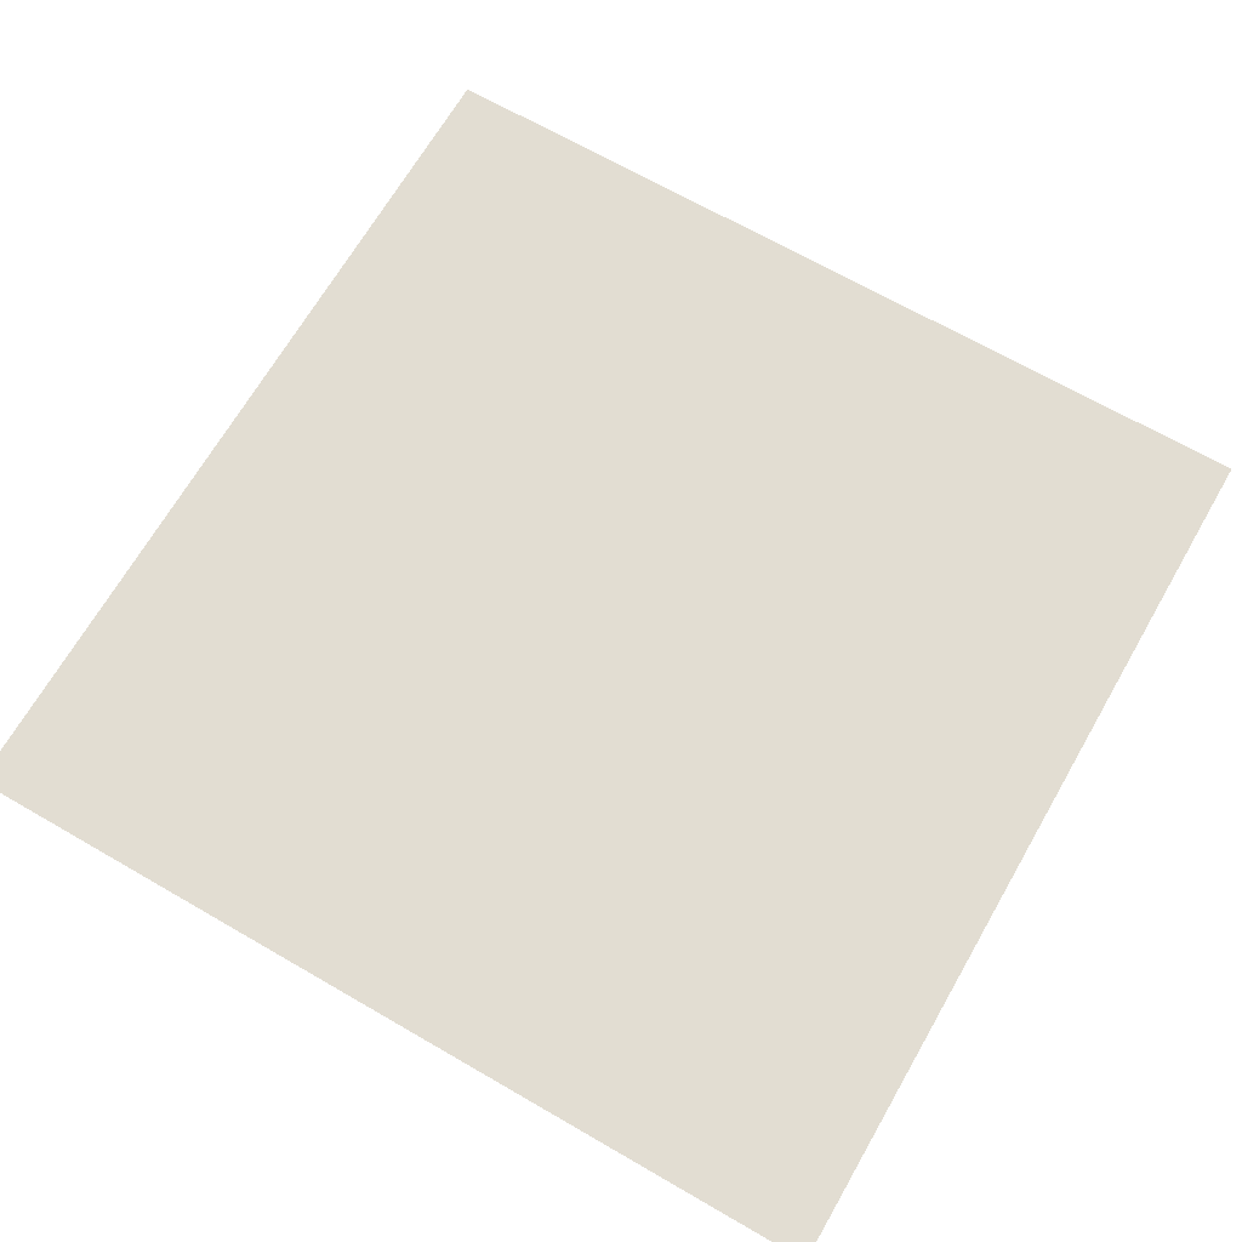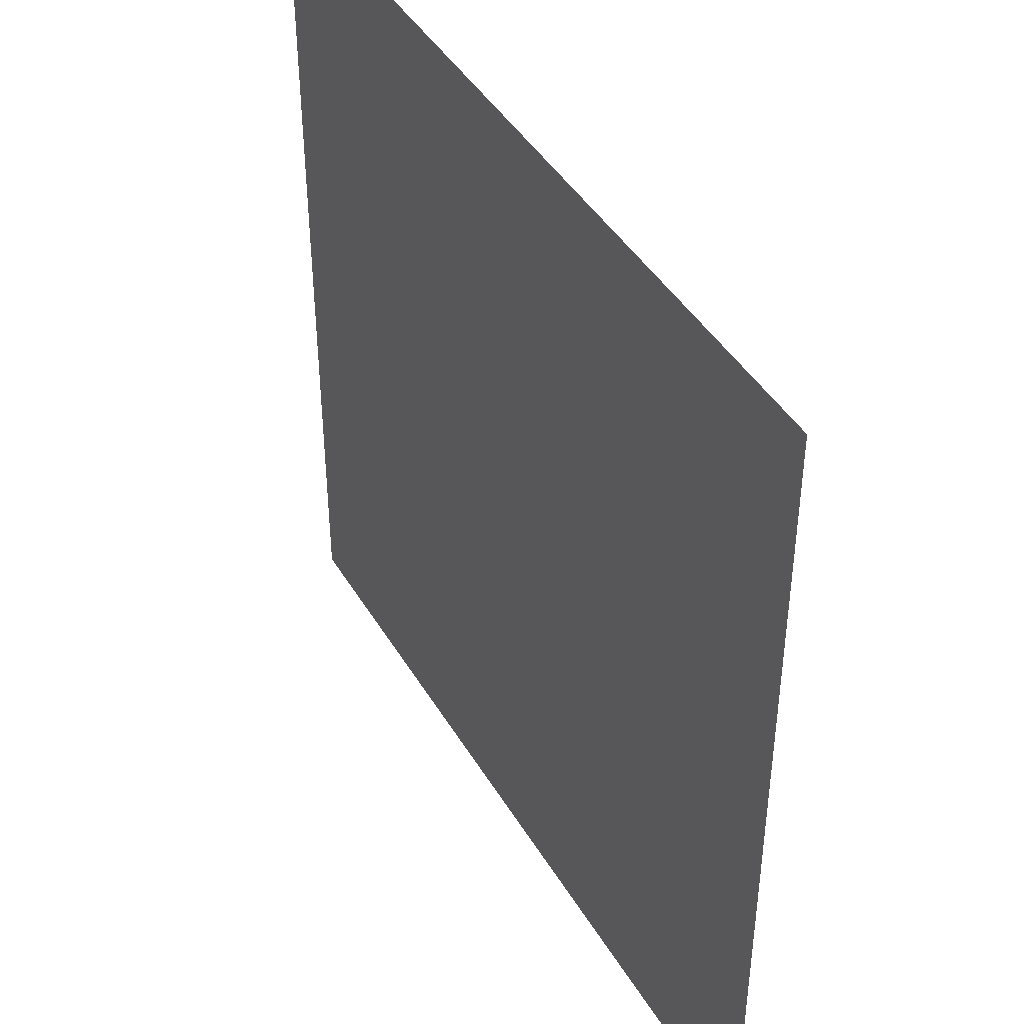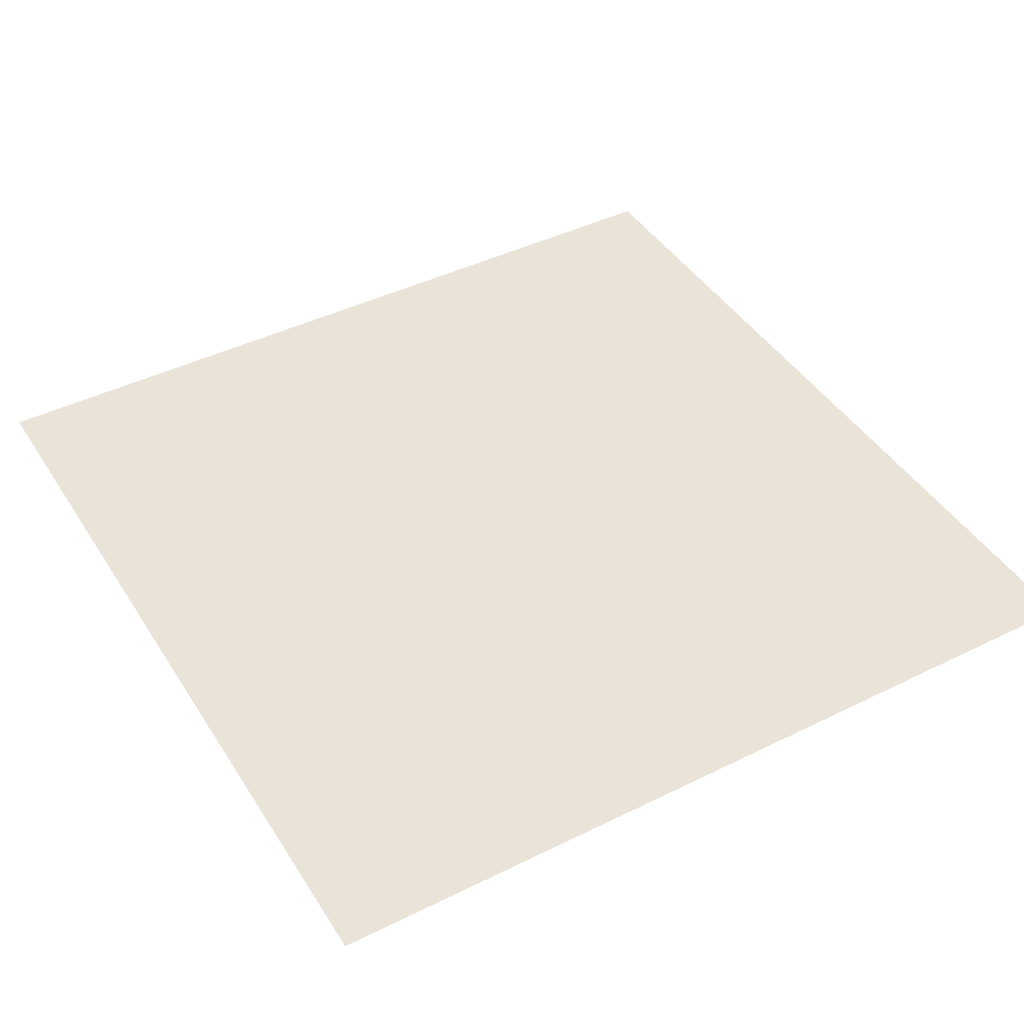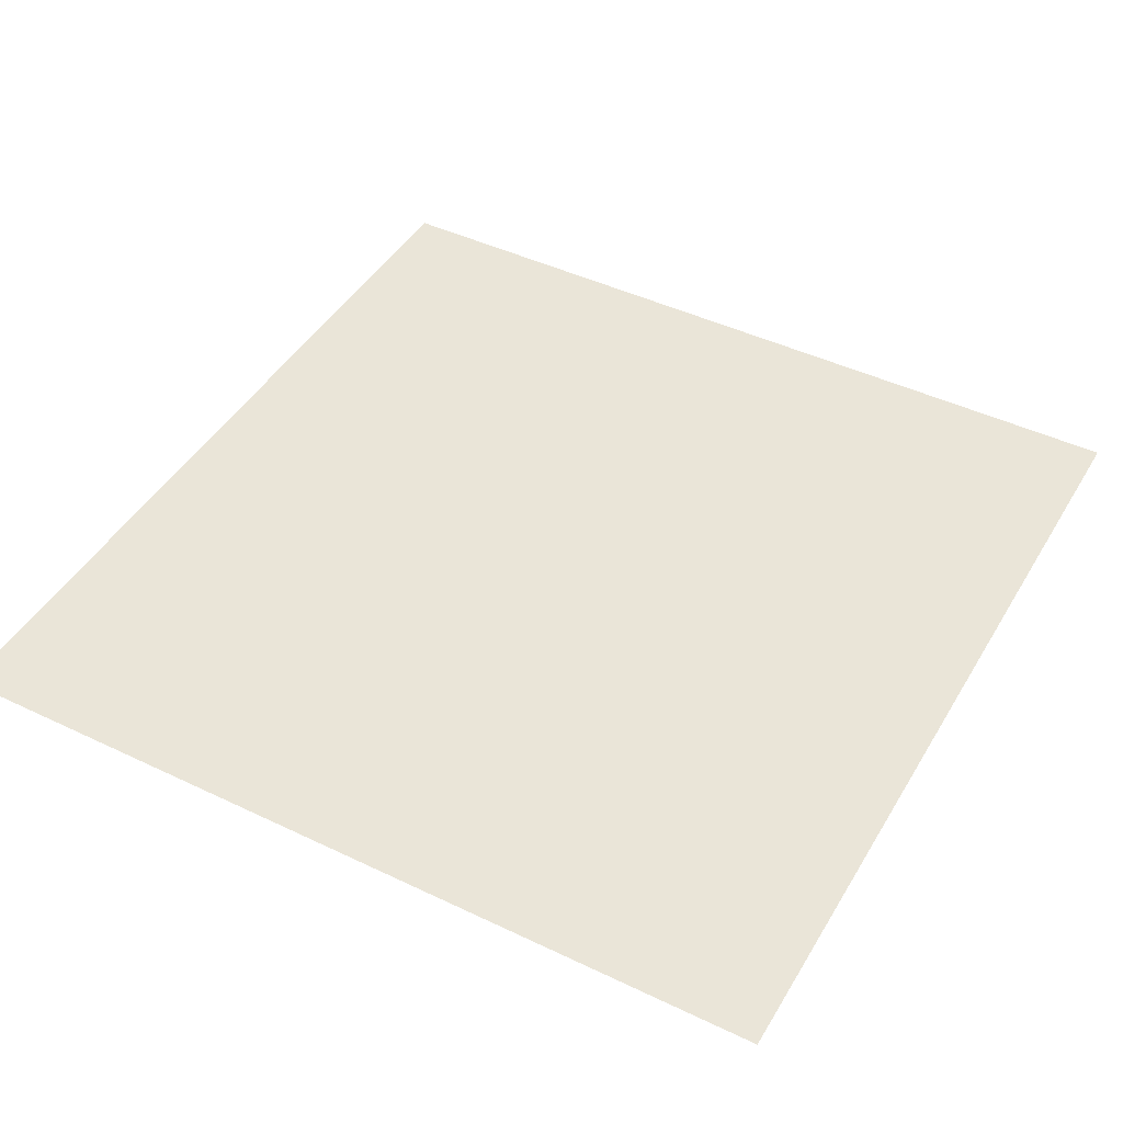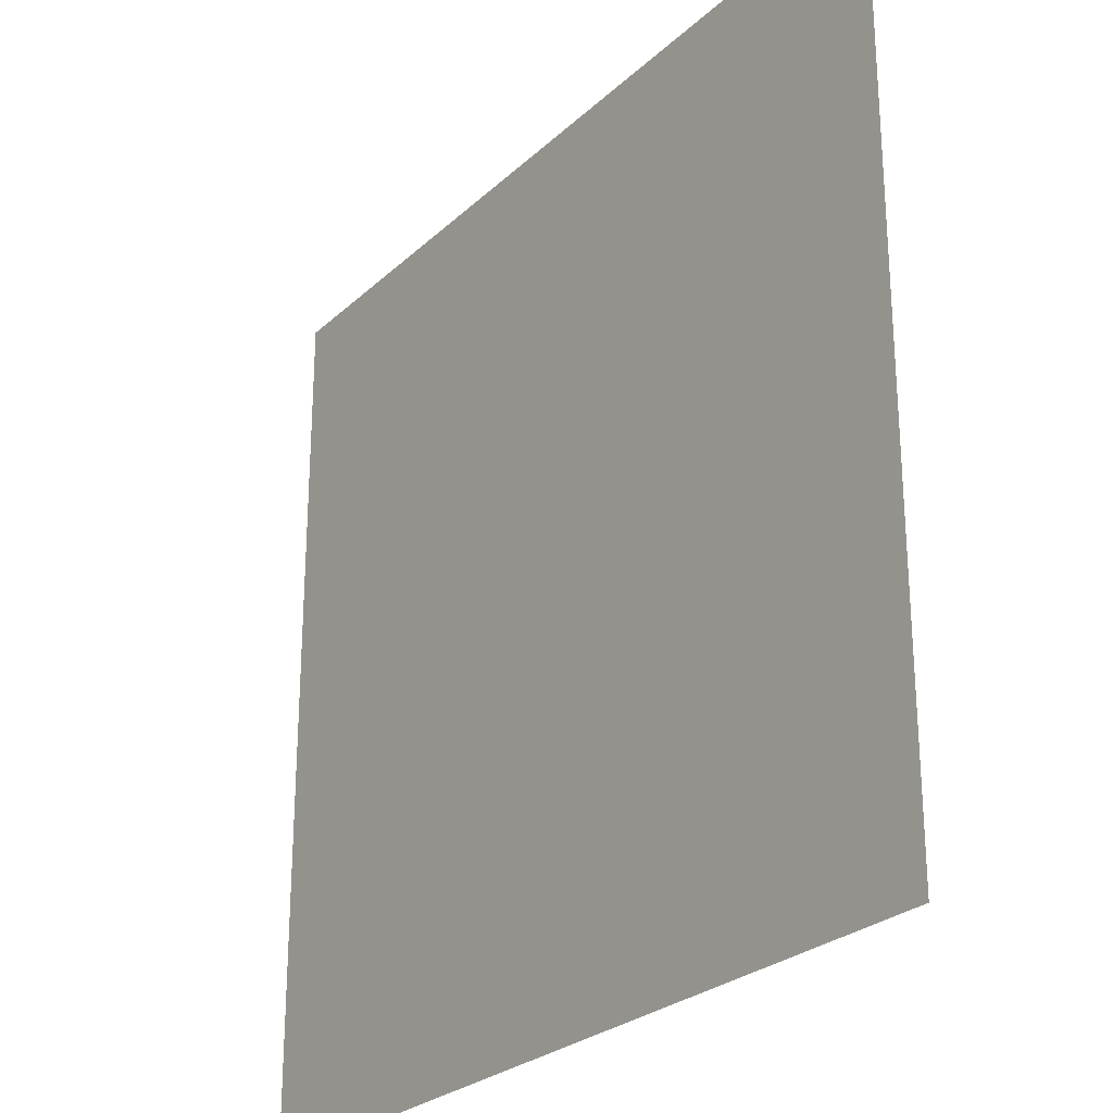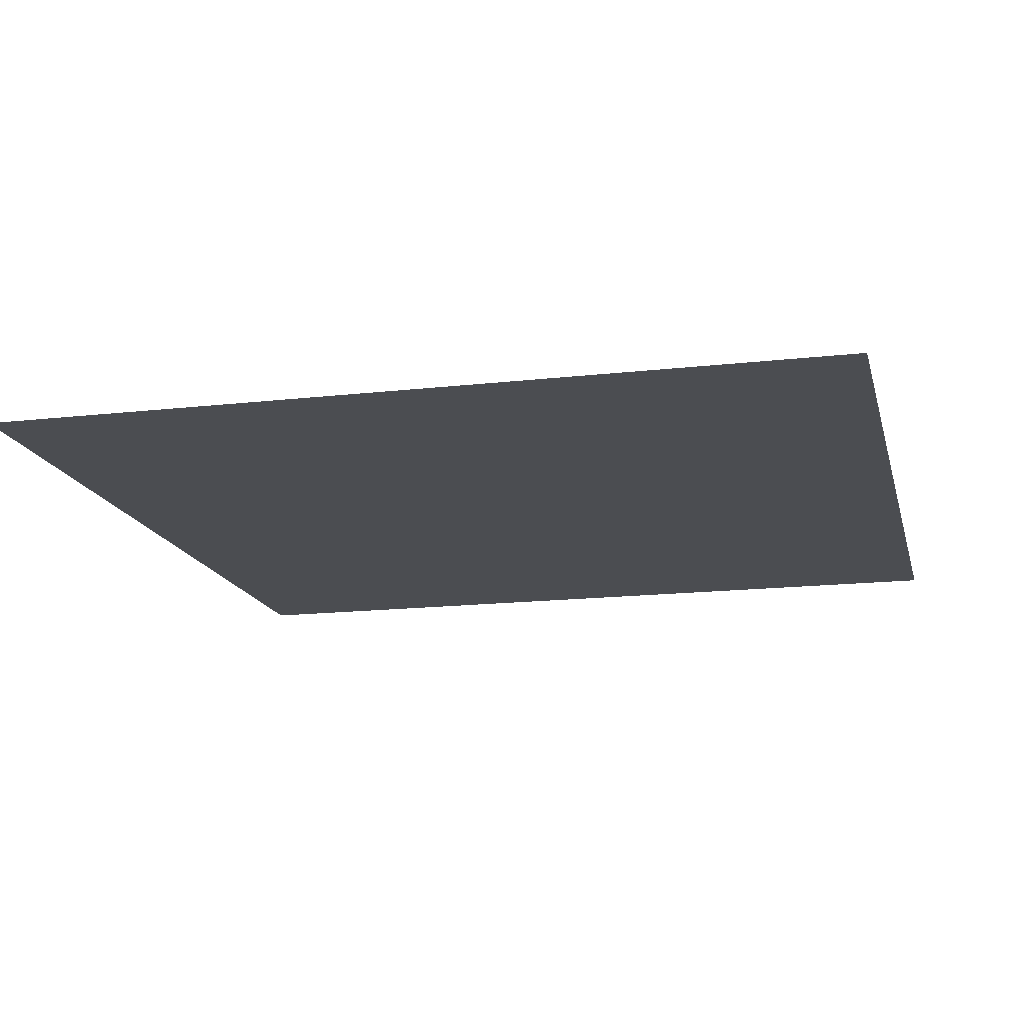
<metadata>
{"format":"obj","ext":"obj","renderer":"f3d","projection":"perspective","resolution":1024,"background":"white","views":[{"elev":68.2,"azim":30.0,"up":"+Y"},{"elev":43.3,"azim":-118.7,"up":"+Z"},{"elev":43.5,"azim":-120.2,"up":"+Y"},{"elev":45.0,"azim":-61.0,"up":"+Y"},{"elev":-26.2,"azim":54.7,"up":"+Z"},{"elev":-16.0,"azim":13.4,"up":"+Y"}]}
</metadata>
<code>
g floor2_1
v -0.5035 -8.203e-08 0.5035
v -0.5035 8.203e-08 -0.5035
v 0.5035 8.203e-08 -0.5035
v 0.5035 -8.203e-08 0.5035
g floor2_1_0
f 3 2 1
f 4 3 1

</code>
